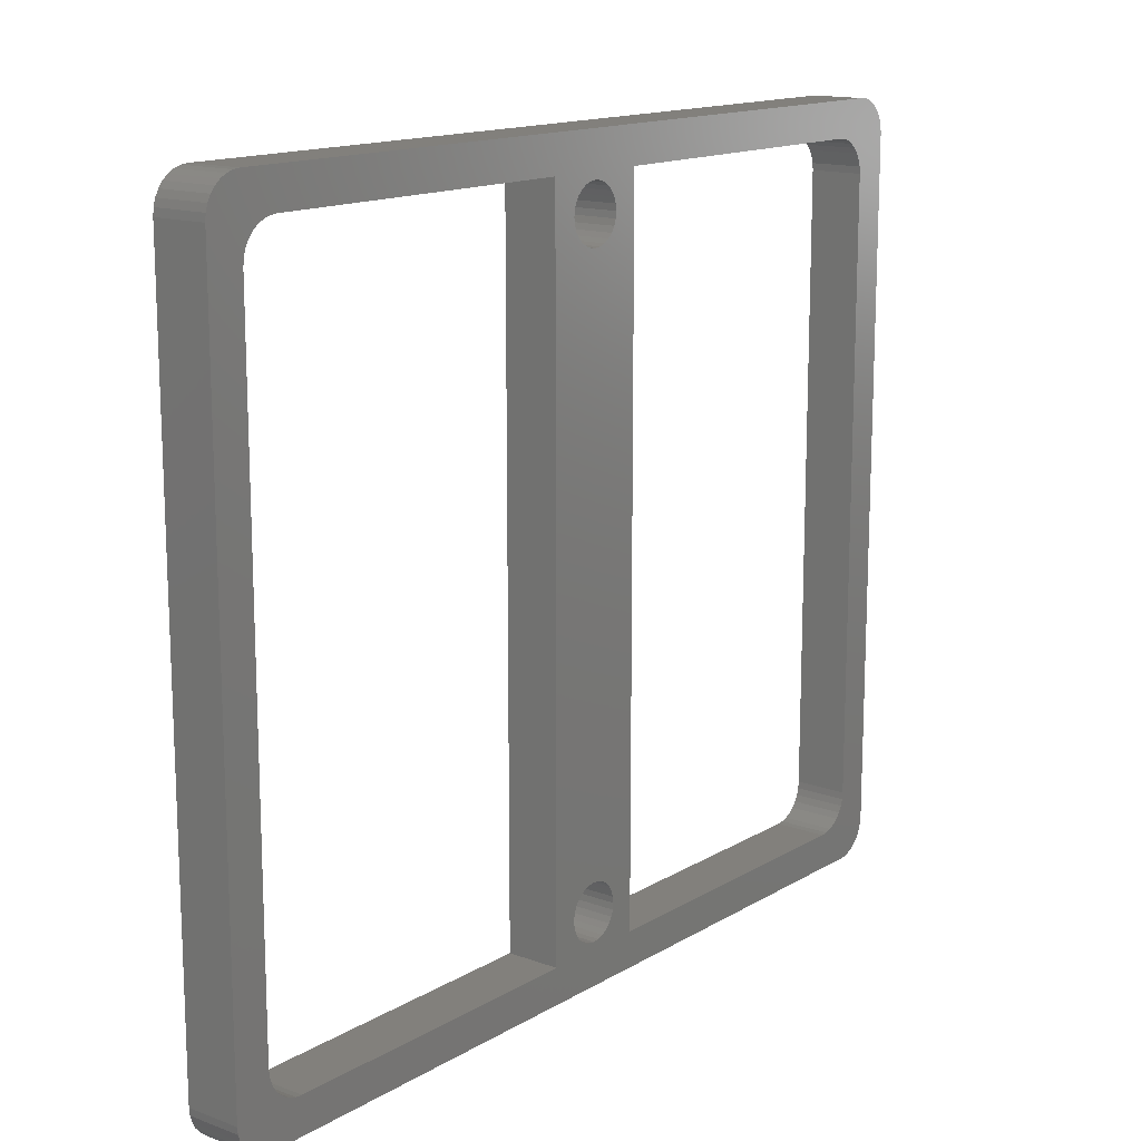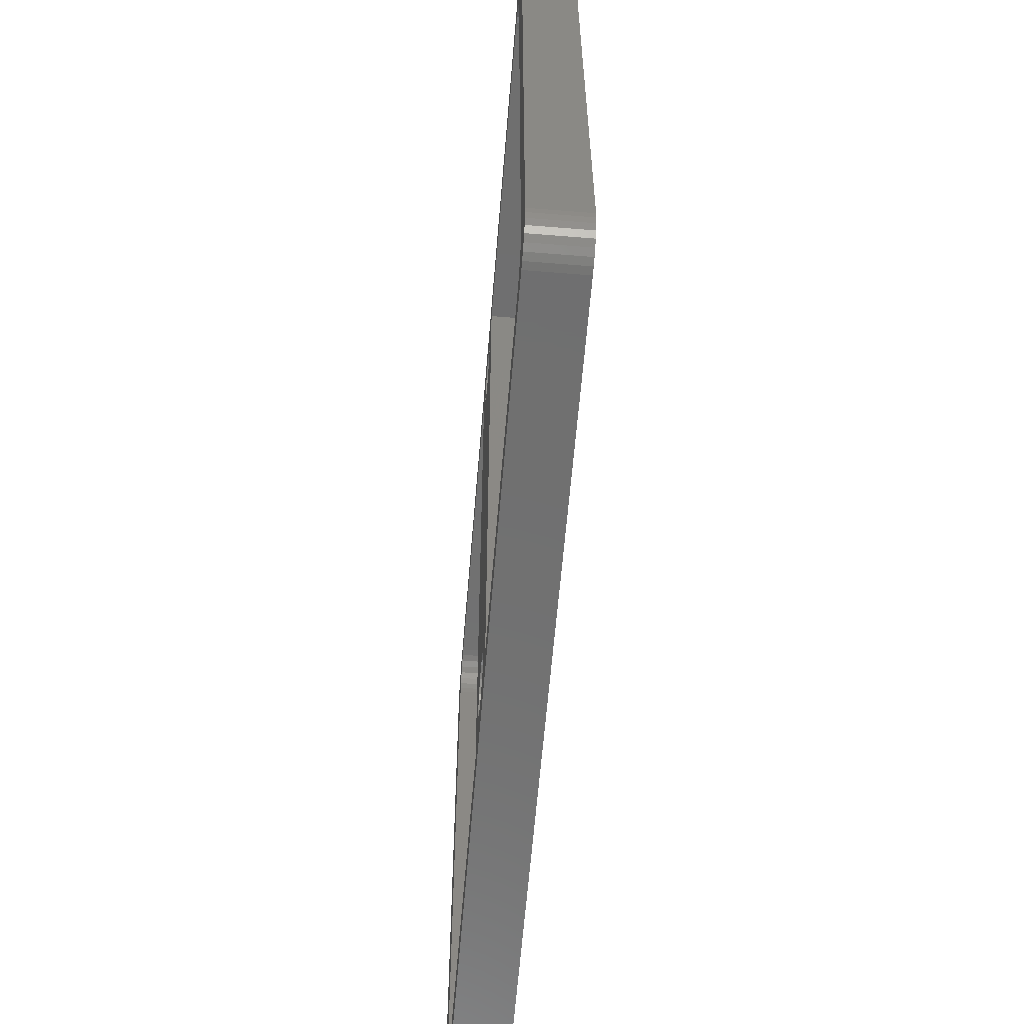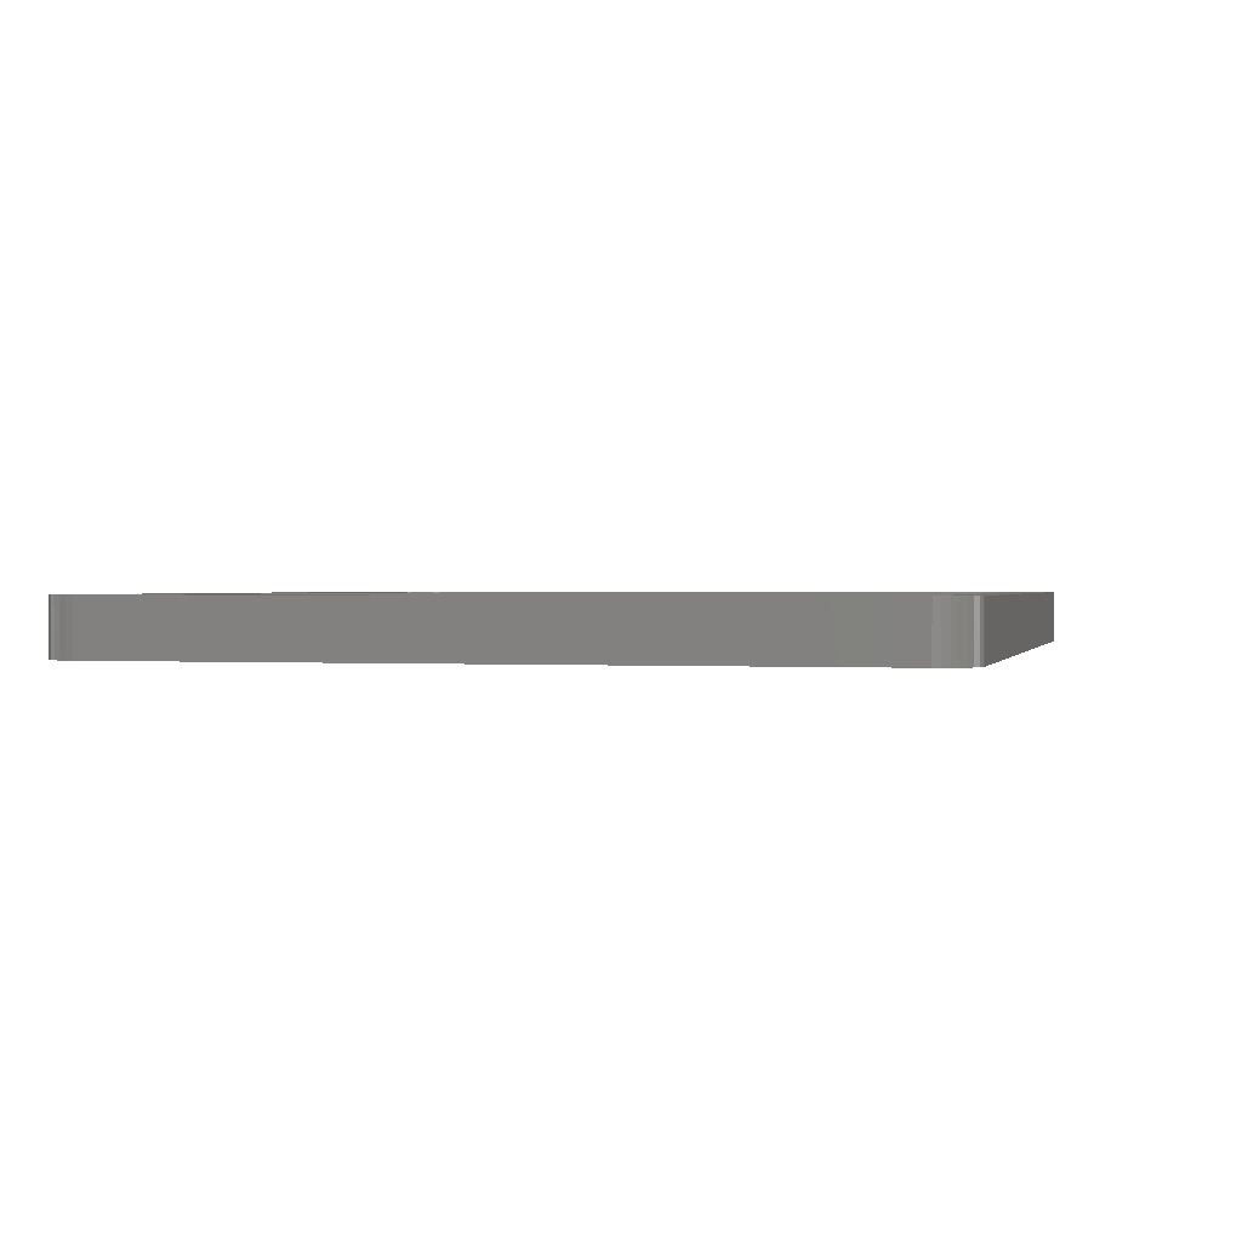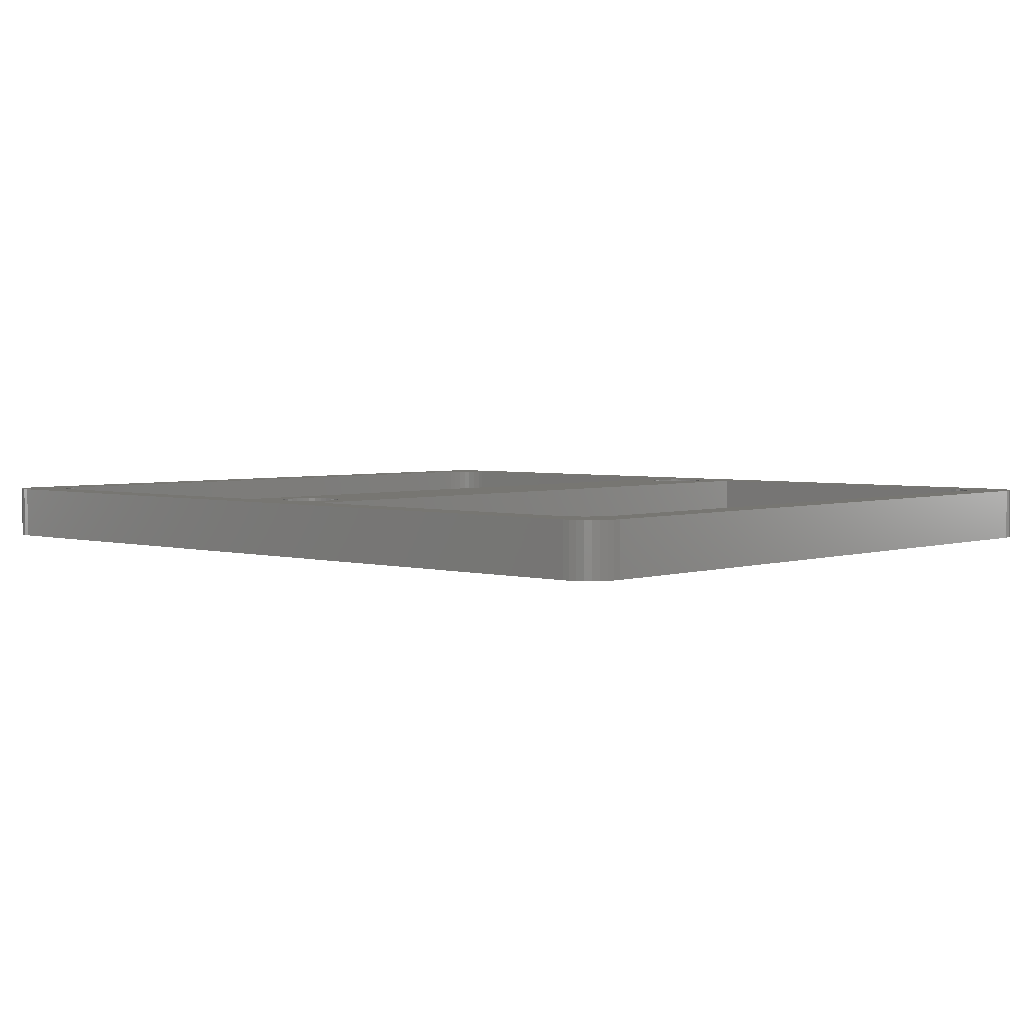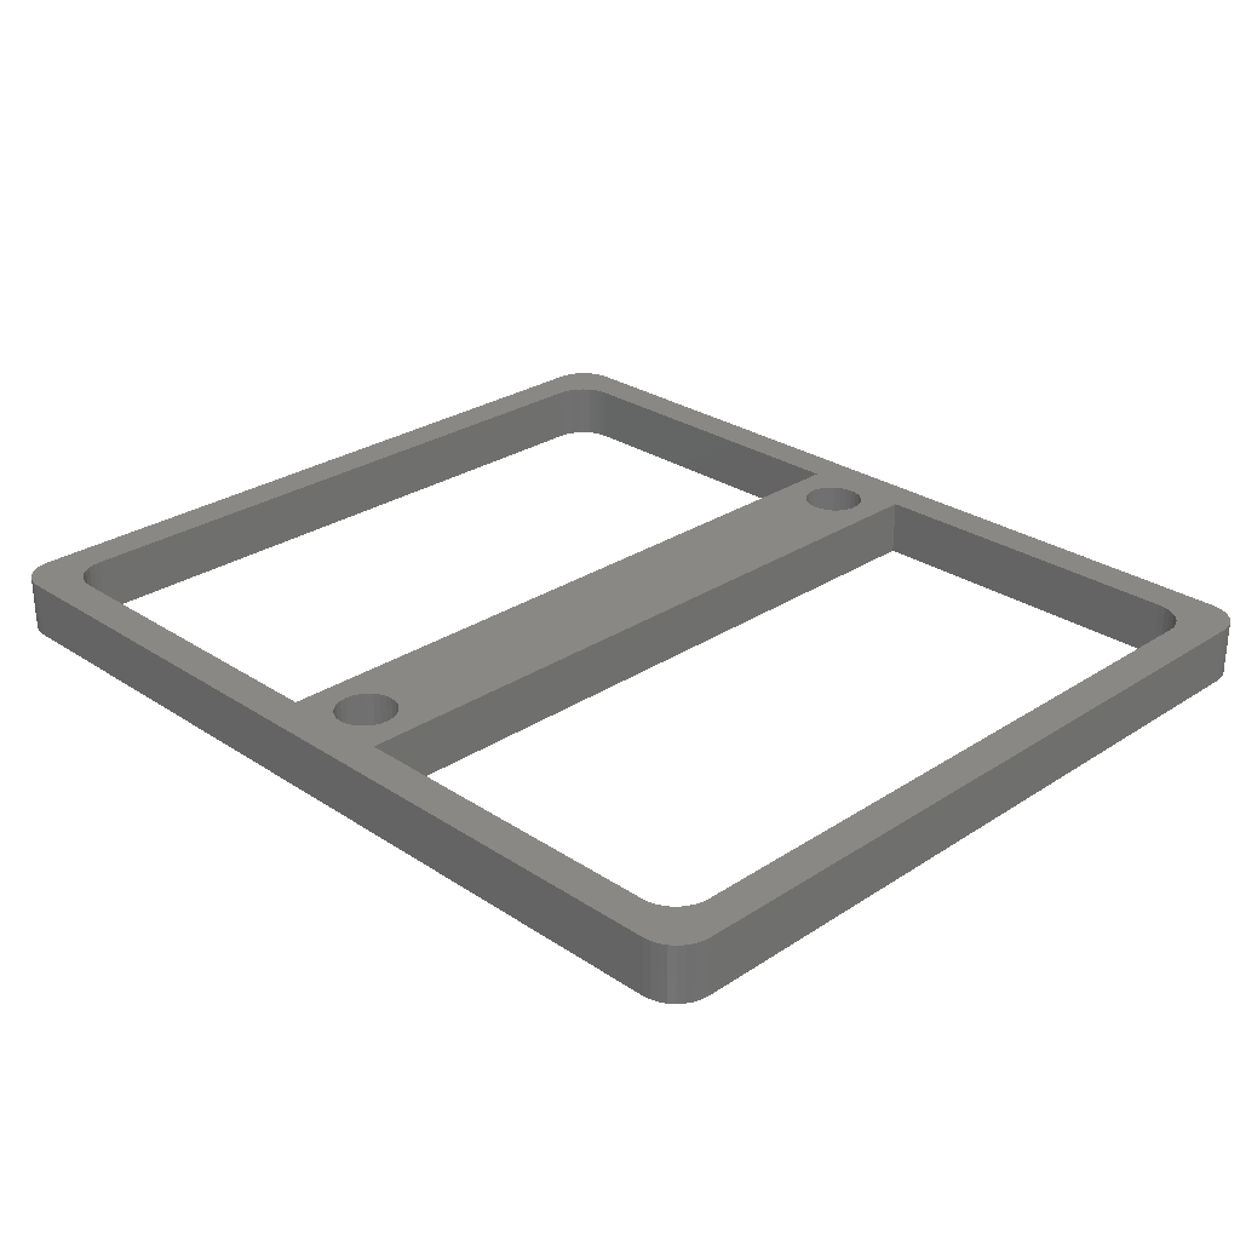
<metadata>
{"format":"stl","ext":"stl","renderer":"f3d","projection":"perspective","resolution":1024,"background":"white","views":[{"elev":14.6,"azim":-51.5,"up":"+Y"},{"elev":-61.7,"azim":85.3,"up":"+Y"},{"elev":0.9,"azim":-76.1,"up":"+Z"},{"elev":3.4,"azim":42.4,"up":"+Z"},{"elev":27.6,"azim":-134.8,"up":"+Z"}]}
</metadata>
<code>
# stl→obj: 264 verts, 540 faces
v 23 -17.5 3
v 23 -17.5 0
v 22.96 -17.89 3
v 22.96 -17.89 0
v 22.85 -18.27 3
v 22.85 -18.27 0
v 22.66 -18.61 3
v 22.66 -18.61 0
v 22.41 -18.91 3
v 22.41 -18.91 0
v 22.11 -19.16 3
v 22.11 -19.16 0
v 21.77 -19.35 3
v 21.77 -19.35 0
v 21.39 -19.46 3
v 21.39 -19.46 0
v 21 -19.5 3
v 21 -19.5 0
v 3 -19.5 0
v 3 -19.5 3
v 21 19.5 3
v 21 19.5 0
v 21.39 19.46 3
v 21.39 19.46 0
v 21.77 19.35 3
v 21.77 19.35 0
v 22.11 19.16 3
v 22.11 19.16 0
v 22.41 18.91 3
v 22.41 18.91 0
v 22.66 18.61 3
v 22.66 18.61 0
v 22.85 18.27 3
v 22.85 18.27 0
v 22.96 17.89 3
v 22.96 17.89 0
v 23 17.5 3
v 23 17.5 0
v -21 -19.5 3
v -21 -19.5 0
v -21.39 -19.46 3
v -21.39 -19.46 0
v -21.77 -19.35 3
v -21.77 -19.35 0
v -22.11 -19.16 3
v -22.11 -19.16 0
v -22.41 -18.91 3
v -22.41 -18.91 0
v -22.66 -18.61 3
v -22.66 -18.61 0
v -22.85 -18.27 3
v -22.85 -18.27 0
v -22.96 -17.89 3
v -22.96 -17.89 0
v -23 -17.5 3
v -23 -17.5 0
v -23 17.5 0
v -23 17.5 3
v -22.96 17.89 3
v -22.96 17.89 0
v -22.85 18.27 3
v -22.85 18.27 0
v -22.66 18.61 3
v -22.66 18.61 0
v -22.41 18.91 3
v -22.41 18.91 0
v -22.11 19.16 3
v -22.11 19.16 0
v -21.77 19.35 3
v -21.77 19.35 0
v -21.39 19.46 3
v -21.39 19.46 0
v -21 19.5 3
v -21 19.5 0
v -3 19.5 0
v -3 19.5 3
v -25 19.5 0
v -25 19.5 3
v -24.96 19.89 0
v -24.96 19.89 3
v -24.85 20.27 0
v -24.85 20.27 3
v -24.66 20.61 0
v -24.66 20.61 3
v -24.41 20.91 0
v -24.41 20.91 3
v -24.11 21.16 0
v -24.11 21.16 3
v -23.77 21.35 0
v -23.77 21.35 3
v -23.39 21.46 0
v -23.39 21.46 3
v -23 21.5 0
v -23 21.5 3
v -25 -19.5 0
v -25 -19.5 3
v 23 21.5 0
v 3 19.5 0
v 9.797e-17 19.1 0
v -0.356 19.06 0
v 1.442 16.81 0
v 1.56 17.14 0
v 1.6 17.5 0
v 23 -21.5 0
v -23 -21.5 0
v -3 -19.5 0
v -23.39 -21.46 0
v -23.77 -21.35 0
v 24.66 -20.61 0
v 24.41 -20.91 0
v 24.11 -21.16 0
v 25 -19.5 0
v 24.96 -19.89 0
v 24.85 -20.27 0
v 25 19.5 0
v 24.96 19.89 0
v 24.85 20.27 0
v 24.66 20.61 0
v 24.41 20.91 0
v 24.11 21.16 0
v 23.77 21.35 0
v 23.39 21.46 0
v -24.96 -19.89 0
v -24.85 -20.27 0
v -24.66 -20.61 0
v -24.41 -20.91 0
v -24.11 -21.16 0
v -1.442 16.81 0
v -1.442 -16.81 0
v -1.56 -17.14 0
v -1.6 -17.5 0
v -1.56 -17.86 0
v -1.442 -18.19 0
v -1.251 -18.5 0
v -0.9976 -18.75 0
v -0.6942 -18.94 0
v -0.356 -19.06 0
v 9.797e-17 -19.1 0
v 0.356 -19.06 0
v 0.6942 -18.94 0
v 0.9976 -18.75 0
v 1.251 -18.5 0
v 1.442 -18.19 0
v 1.56 -17.86 0
v 1.6 -17.5 0
v 1.56 -17.14 0
v 1.442 -16.81 0
v 1.251 16.5 0
v 1.251 -16.5 0
v 0.9976 16.25 0
v 0.9976 -16.25 0
v 0.6942 16.06 0
v 0.6942 -16.06 0
v 0.356 15.94 0
v 0.356 -15.94 0
v 9.797e-17 15.9 0
v 9.797e-17 -15.9 0
v -0.356 -15.94 0
v -0.356 15.94 0
v -0.6942 -16.06 0
v -0.6942 16.06 0
v -0.9976 -16.25 0
v -0.9976 16.25 0
v -1.251 -16.5 0
v -1.251 16.5 0
v -1.56 17.86 0
v -1.6 17.5 0
v -1.56 17.14 0
v 1.56 17.86 0
v 1.442 18.19 0
v 1.251 18.5 0
v 0.9976 18.75 0
v 0.6942 18.94 0
v 0.356 19.06 0
v -0.6942 18.94 0
v -0.9976 18.75 0
v -1.251 18.5 0
v -1.442 18.19 0
v 23.77 -21.35 0
v 23.39 -21.46 0
v -23 -21.5 3
v -23.39 -21.46 3
v -23.77 -21.35 3
v -24.11 -21.16 3
v -24.41 -20.91 3
v -24.66 -20.61 3
v -24.85 -20.27 3
v -24.96 -19.89 3
v 23 -21.5 3
v 23 21.5 3
v 23.39 21.46 3
v 23.77 21.35 3
v 24.11 21.16 3
v 24.41 20.91 3
v 24.66 20.61 3
v 24.85 20.27 3
v 24.96 19.89 3
v 25 19.5 3
v 25 -19.5 3
v 24.96 -19.89 3
v 24.85 -20.27 3
v 24.66 -20.61 3
v 24.41 -20.91 3
v 24.11 -21.16 3
v 23.77 -21.35 3
v 23.39 -21.46 3
v -1.56 17.14 3
v -1.6 17.5 3
v -1.56 17.86 3
v -1.442 18.19 3
v -1.251 18.5 3
v -0.9976 18.75 3
v -0.6942 18.94 3
v -0.356 19.06 3
v 9.797e-17 19.1 3
v 0.356 19.06 3
v 0.6942 18.94 3
v 0.9976 18.75 3
v 1.251 18.5 3
v 1.442 18.19 3
v 1.56 17.86 3
v 1.6 17.5 3
v 1.56 17.14 3
v 1.442 16.81 3
v 1.251 16.5 3
v 0.9976 16.25 3
v 0.6942 16.06 3
v 0.356 15.94 3
v 9.797e-17 15.9 3
v -0.356 15.94 3
v -0.6942 16.06 3
v -0.9976 16.25 3
v -1.251 16.5 3
v -1.442 16.81 3
v -1.56 -17.86 3
v -1.6 -17.5 3
v -1.56 -17.14 3
v -1.442 -16.81 3
v -1.251 -16.5 3
v -0.9976 -16.25 3
v -0.6942 -16.06 3
v -0.356 -15.94 3
v 9.797e-17 -15.9 3
v 0.356 -15.94 3
v 0.6942 -16.06 3
v 0.9976 -16.25 3
v 1.251 -16.5 3
v 1.442 -16.81 3
v 1.56 -17.14 3
v 1.6 -17.5 3
v 1.56 -17.86 3
v 1.442 -18.19 3
v 1.251 -18.5 3
v 0.9976 -18.75 3
v 0.6942 -18.94 3
v 0.356 -19.06 3
v 9.797e-17 -19.1 3
v -0.356 -19.06 3
v -0.6942 -18.94 3
v -0.9976 -18.75 3
v -1.251 -18.5 3
v -1.442 -18.19 3
v -3 -19.5 3
v 3 19.5 3
f 1 2 3
f 3 2 4
f 3 4 5
f 5 4 6
f 5 6 7
f 7 6 8
f 7 8 9
f 9 8 10
f 9 10 11
f 11 10 12
f 11 12 13
f 13 12 14
f 13 14 15
f 15 14 16
f 15 16 17
f 17 16 18
f 18 19 17
f 17 19 20
f 21 22 23
f 23 22 24
f 23 24 25
f 25 24 26
f 25 26 27
f 27 26 28
f 27 28 29
f 29 28 30
f 29 30 31
f 31 30 32
f 31 32 33
f 33 32 34
f 33 34 35
f 35 34 36
f 35 36 37
f 37 36 38
f 1 37 2
f 2 37 38
f 39 40 41
f 41 40 42
f 41 42 43
f 43 42 44
f 43 44 45
f 45 44 46
f 45 46 47
f 47 46 48
f 47 48 49
f 49 48 50
f 49 50 51
f 51 50 52
f 51 52 53
f 53 52 54
f 53 54 55
f 55 54 56
f 56 57 55
f 55 57 58
f 58 57 59
f 59 57 60
f 59 60 61
f 61 60 62
f 61 62 63
f 63 62 64
f 63 64 65
f 65 64 66
f 65 66 67
f 67 66 68
f 67 68 69
f 69 68 70
f 69 70 71
f 71 70 72
f 71 72 73
f 73 72 74
f 74 75 73
f 73 75 76
f 77 78 79
f 79 78 80
f 79 80 81
f 81 80 82
f 81 82 83
f 83 82 84
f 83 84 85
f 85 84 86
f 85 86 87
f 87 86 88
f 87 88 89
f 89 88 90
f 89 90 91
f 91 90 92
f 91 92 93
f 93 92 94
f 77 95 78
f 78 95 96
f 24 22 97
f 97 22 98
f 97 98 75
f 75 98 99
f 75 99 100
f 19 101 98
f 98 101 102
f 98 102 103
f 18 104 19
f 19 104 105
f 19 105 106
f 106 105 40
f 40 105 42
f 42 105 44
f 44 105 46
f 46 105 107
f 46 107 108
f 18 16 104
f 104 16 14
f 104 14 12
f 10 109 12
f 12 109 110
f 12 110 111
f 8 112 10
f 10 112 113
f 10 113 114
f 8 6 112
f 112 6 4
f 112 4 2
f 2 38 112
f 112 38 115
f 115 38 36
f 115 36 34
f 34 32 115
f 115 32 30
f 115 30 116
f 116 30 117
f 117 30 118
f 118 30 28
f 118 28 119
f 119 28 120
f 120 28 121
f 121 28 122
f 122 28 97
f 97 28 26
f 97 26 24
f 57 56 95
f 95 56 54
f 95 54 52
f 52 50 95
f 95 50 48
f 95 48 123
f 123 48 124
f 124 48 125
f 125 48 46
f 125 46 126
f 126 46 127
f 127 46 108
f 75 128 106
f 106 128 129
f 106 129 130
f 97 75 93
f 93 75 74
f 93 74 72
f 72 70 93
f 93 70 68
f 93 68 91
f 91 68 89
f 89 68 87
f 87 68 85
f 85 68 83
f 83 68 66
f 83 66 81
f 81 66 79
f 79 66 77
f 77 66 64
f 77 64 62
f 62 60 77
f 77 60 57
f 77 57 95
f 130 131 106
f 106 131 132
f 106 132 133
f 133 134 106
f 106 134 135
f 106 135 136
f 136 137 106
f 106 137 138
f 106 138 19
f 19 138 139
f 19 139 140
f 140 141 19
f 19 141 142
f 19 142 143
f 143 144 19
f 19 144 145
f 19 145 146
f 146 147 19
f 19 147 101
f 101 147 148
f 148 147 149
f 148 149 150
f 150 149 151
f 150 151 152
f 152 151 153
f 152 153 154
f 154 153 155
f 154 155 156
f 156 155 157
f 156 157 158
f 156 158 159
f 159 158 160
f 159 160 161
f 161 160 162
f 161 162 163
f 163 162 164
f 163 164 165
f 165 164 129
f 165 129 128
f 166 167 75
f 75 167 168
f 75 168 128
f 103 169 98
f 98 169 170
f 98 170 171
f 171 172 98
f 98 172 173
f 98 173 174
f 174 99 98
f 100 175 75
f 75 175 176
f 75 176 177
f 177 178 75
f 75 178 166
f 114 109 10
f 111 179 12
f 12 179 180
f 12 180 104
f 105 181 107
f 107 181 182
f 107 182 108
f 108 182 183
f 108 183 127
f 127 183 184
f 127 184 126
f 126 184 185
f 126 185 125
f 125 185 186
f 125 186 124
f 124 186 187
f 124 187 123
f 123 187 188
f 123 188 95
f 95 188 96
f 105 104 181
f 181 104 189
f 97 190 122
f 122 190 191
f 122 191 121
f 121 191 192
f 121 192 120
f 120 192 193
f 120 193 119
f 119 193 194
f 119 194 118
f 118 194 195
f 118 195 117
f 117 195 196
f 117 196 116
f 116 196 197
f 116 197 115
f 115 197 198
f 94 190 93
f 93 190 97
f 112 199 113
f 113 199 200
f 113 200 114
f 114 200 201
f 114 201 109
f 109 201 202
f 109 202 110
f 110 202 203
f 110 203 111
f 111 203 204
f 111 204 179
f 179 204 205
f 179 205 180
f 180 205 206
f 180 206 104
f 104 206 189
f 207 168 208
f 208 168 167
f 208 167 209
f 209 167 166
f 209 166 210
f 210 166 178
f 210 178 211
f 211 178 177
f 211 177 212
f 212 177 176
f 212 176 213
f 213 176 175
f 213 175 214
f 214 175 100
f 214 100 215
f 215 100 99
f 215 99 216
f 216 99 174
f 216 174 217
f 217 174 173
f 217 173 218
f 218 173 172
f 218 172 219
f 219 172 171
f 219 171 220
f 220 171 170
f 220 170 221
f 221 170 169
f 221 169 222
f 222 169 103
f 222 103 223
f 223 103 102
f 223 102 224
f 224 102 101
f 224 101 225
f 225 101 148
f 225 148 226
f 226 148 150
f 226 150 227
f 227 150 152
f 227 152 228
f 228 152 154
f 228 154 229
f 229 154 156
f 229 156 230
f 230 156 159
f 230 159 231
f 231 159 161
f 231 161 232
f 232 161 163
f 232 163 233
f 233 163 165
f 233 165 234
f 234 165 128
f 234 128 207
f 207 128 168
f 235 132 236
f 236 132 131
f 236 131 237
f 237 131 130
f 237 130 238
f 238 130 129
f 238 129 239
f 239 129 164
f 239 164 240
f 240 164 162
f 240 162 241
f 241 162 160
f 241 160 242
f 242 160 158
f 242 158 243
f 243 158 157
f 243 157 244
f 244 157 155
f 244 155 245
f 245 155 153
f 245 153 246
f 246 153 151
f 246 151 247
f 247 151 149
f 247 149 248
f 248 149 147
f 248 147 249
f 249 147 146
f 249 146 250
f 250 146 145
f 250 145 251
f 251 145 144
f 251 144 252
f 252 144 143
f 252 143 253
f 253 143 142
f 253 142 254
f 254 142 141
f 254 141 255
f 255 141 140
f 255 140 256
f 256 140 139
f 256 139 257
f 257 139 138
f 257 138 258
f 258 138 137
f 258 137 259
f 259 137 136
f 259 136 260
f 260 136 135
f 260 135 261
f 261 135 134
f 261 134 262
f 262 134 133
f 262 133 235
f 235 133 132
f 39 263 40
f 40 263 106
f 75 106 76
f 76 106 263
f 19 98 20
f 20 98 264
f 21 264 22
f 22 264 98
f 198 199 115
f 115 199 112
f 92 67 94
f 94 67 69
f 94 69 71
f 92 90 67
f 67 90 88
f 67 88 86
f 86 84 67
f 67 84 65
f 65 84 82
f 65 82 80
f 80 78 65
f 65 78 63
f 63 78 61
f 61 78 59
f 59 78 58
f 58 78 96
f 58 96 55
f 55 96 53
f 53 96 51
f 51 96 49
f 49 96 47
f 47 96 188
f 47 188 187
f 187 186 47
f 47 186 45
f 45 186 185
f 45 185 184
f 184 183 45
f 45 183 182
f 45 182 181
f 189 263 181
f 181 263 39
f 181 39 41
f 206 11 189
f 189 11 13
f 189 13 15
f 206 205 11
f 11 205 204
f 11 204 203
f 203 202 11
f 11 202 9
f 9 202 201
f 9 201 200
f 200 199 9
f 9 199 7
f 7 199 5
f 5 199 3
f 3 199 1
f 1 199 37
f 37 199 198
f 37 198 35
f 35 198 33
f 33 198 31
f 31 198 29
f 29 198 197
f 29 197 196
f 196 195 29
f 29 195 27
f 27 195 194
f 27 194 193
f 193 192 27
f 27 192 191
f 27 191 190
f 94 264 190
f 190 264 21
f 190 21 23
f 23 25 190
f 190 25 27
f 15 17 189
f 189 17 20
f 189 20 263
f 263 20 257
f 263 257 258
f 264 224 20
f 20 224 248
f 20 248 249
f 71 73 94
f 94 73 76
f 94 76 264
f 264 76 215
f 264 215 216
f 263 234 76
f 76 234 207
f 76 207 208
f 41 43 181
f 181 43 45
f 235 236 263
f 263 236 237
f 263 237 238
f 239 233 238
f 238 233 234
f 238 234 263
f 233 239 232
f 232 239 240
f 232 240 231
f 231 240 241
f 231 241 230
f 230 241 242
f 230 242 229
f 229 242 243
f 229 243 244
f 229 244 228
f 228 244 245
f 228 245 227
f 227 245 246
f 227 246 226
f 226 246 247
f 226 247 225
f 225 247 248
f 225 248 224
f 249 250 20
f 20 250 251
f 20 251 252
f 252 253 20
f 20 253 254
f 20 254 255
f 255 256 20
f 20 256 257
f 258 259 263
f 263 259 260
f 263 260 261
f 261 262 263
f 263 262 235
f 208 209 76
f 76 209 210
f 76 210 211
f 211 212 76
f 76 212 213
f 76 213 214
f 214 215 76
f 216 217 264
f 264 217 218
f 264 218 219
f 219 220 264
f 264 220 221
f 264 221 222
f 222 223 264
f 264 223 224

</code>
